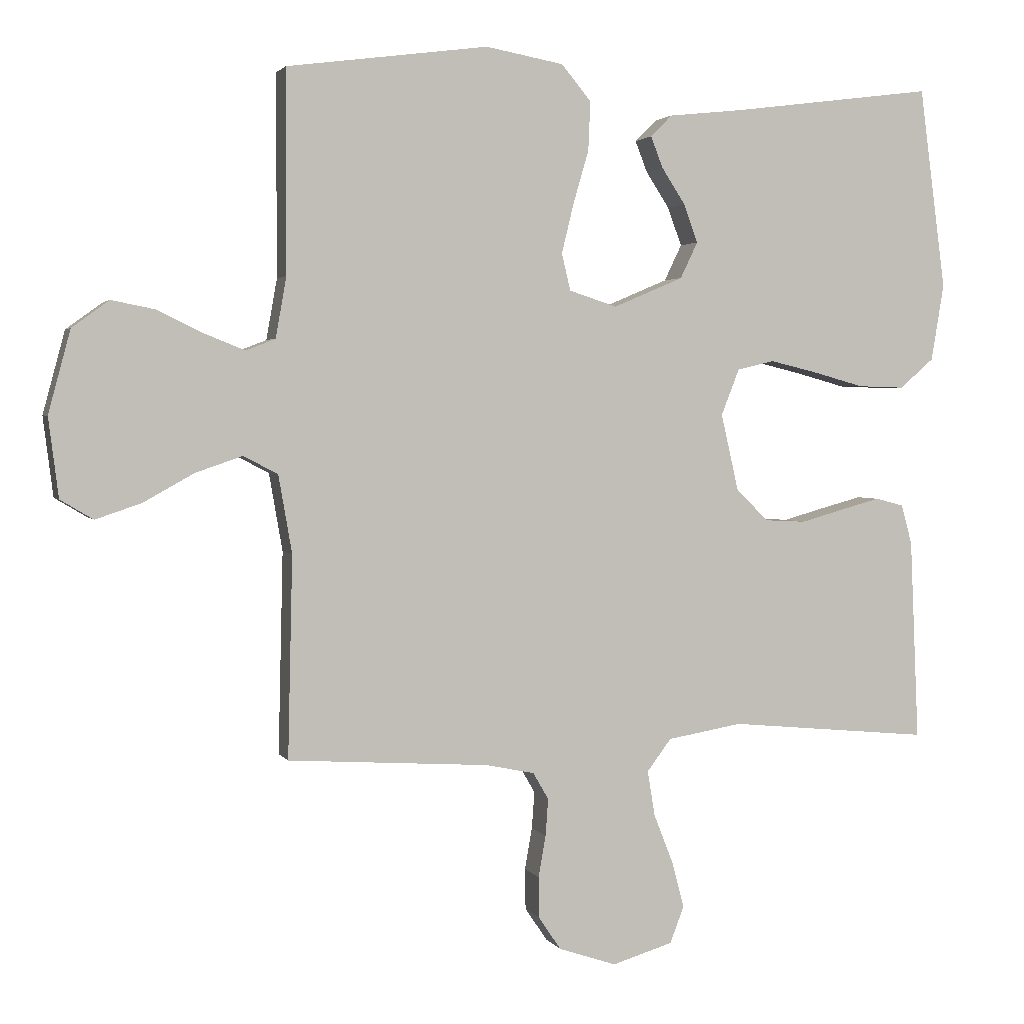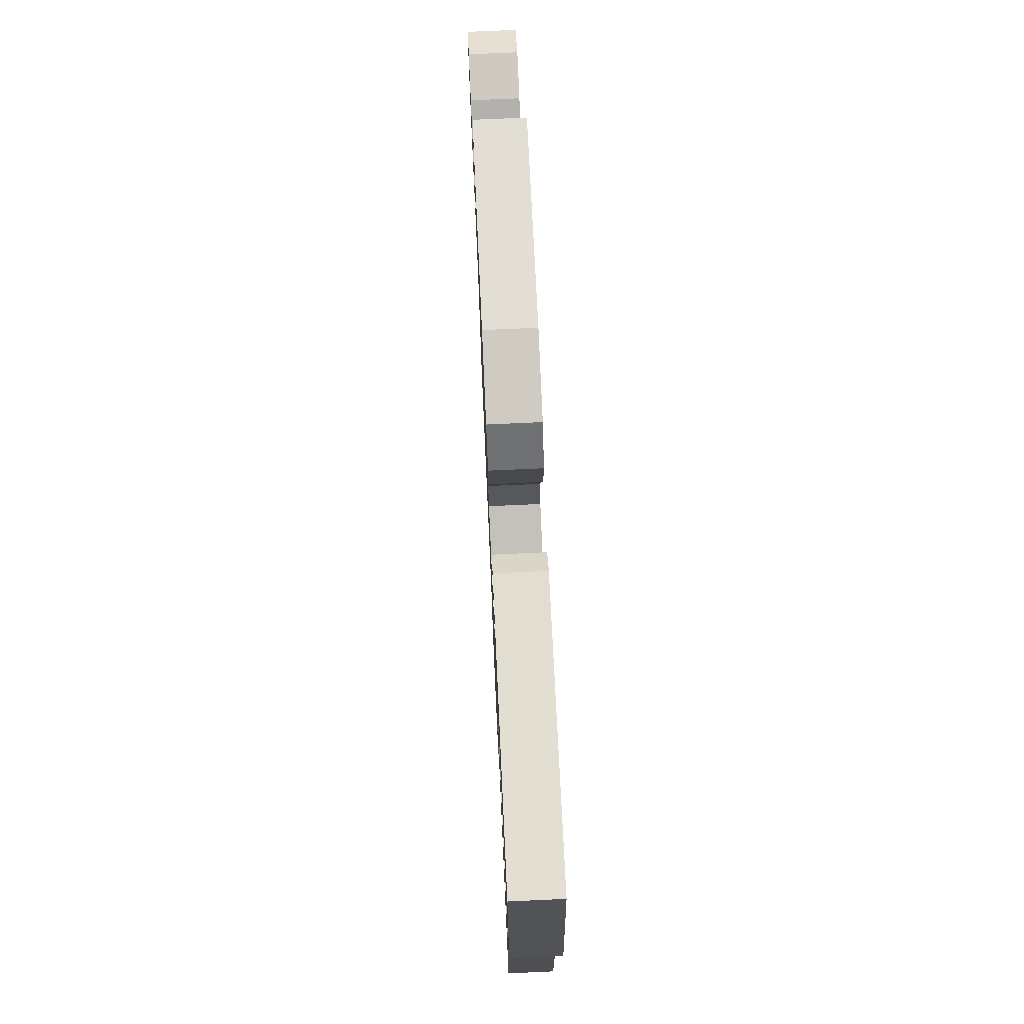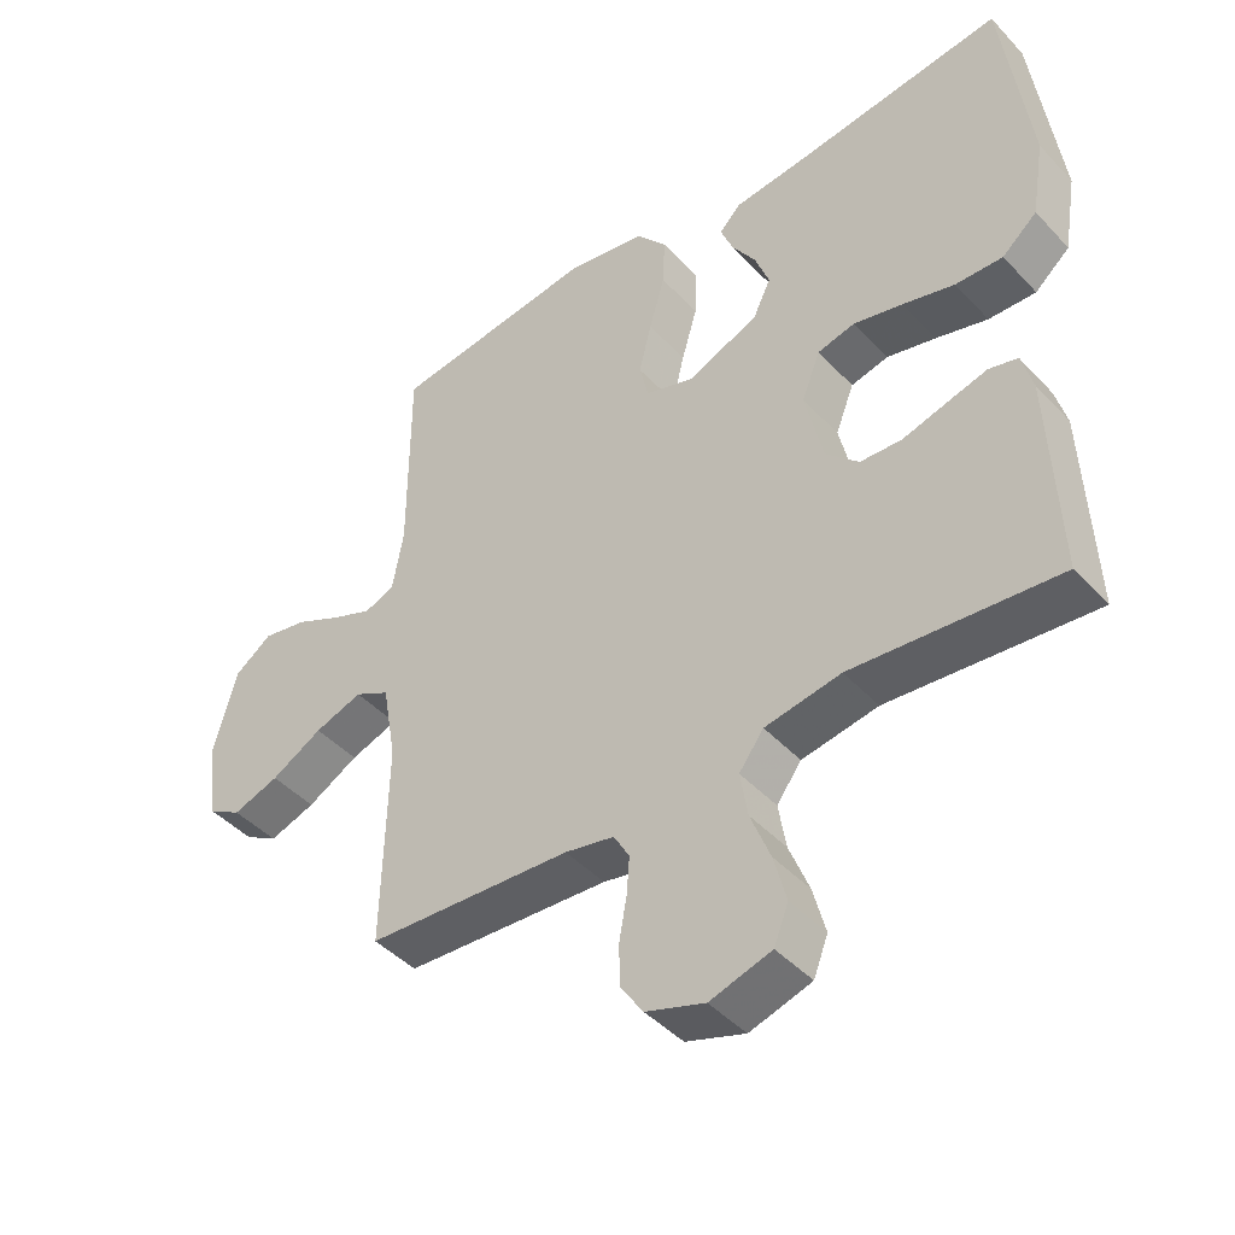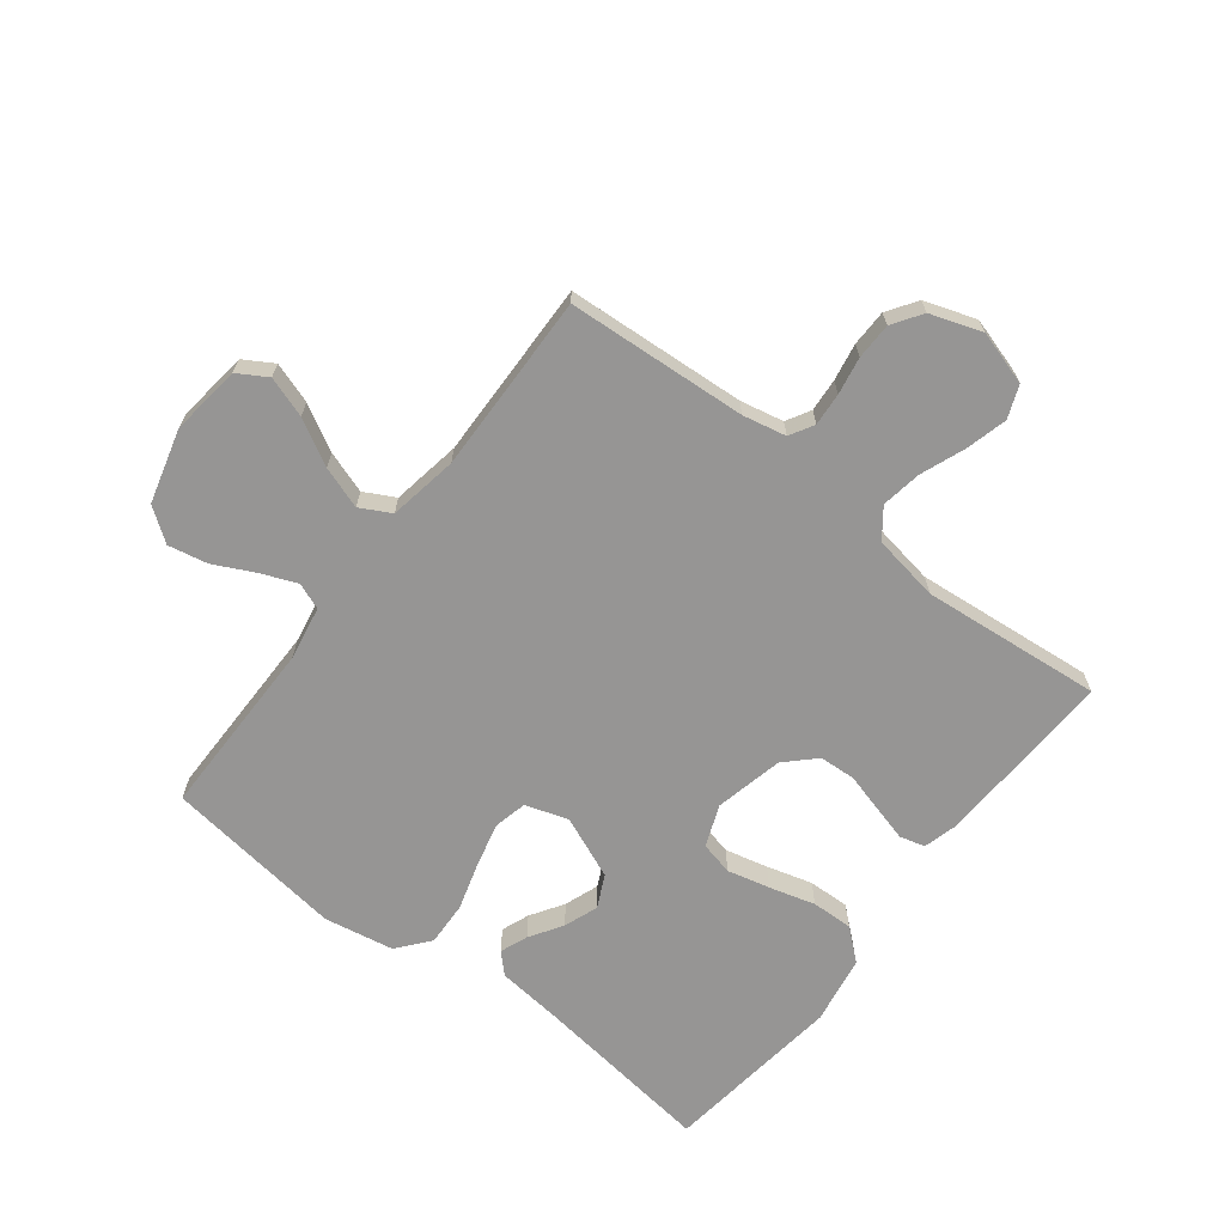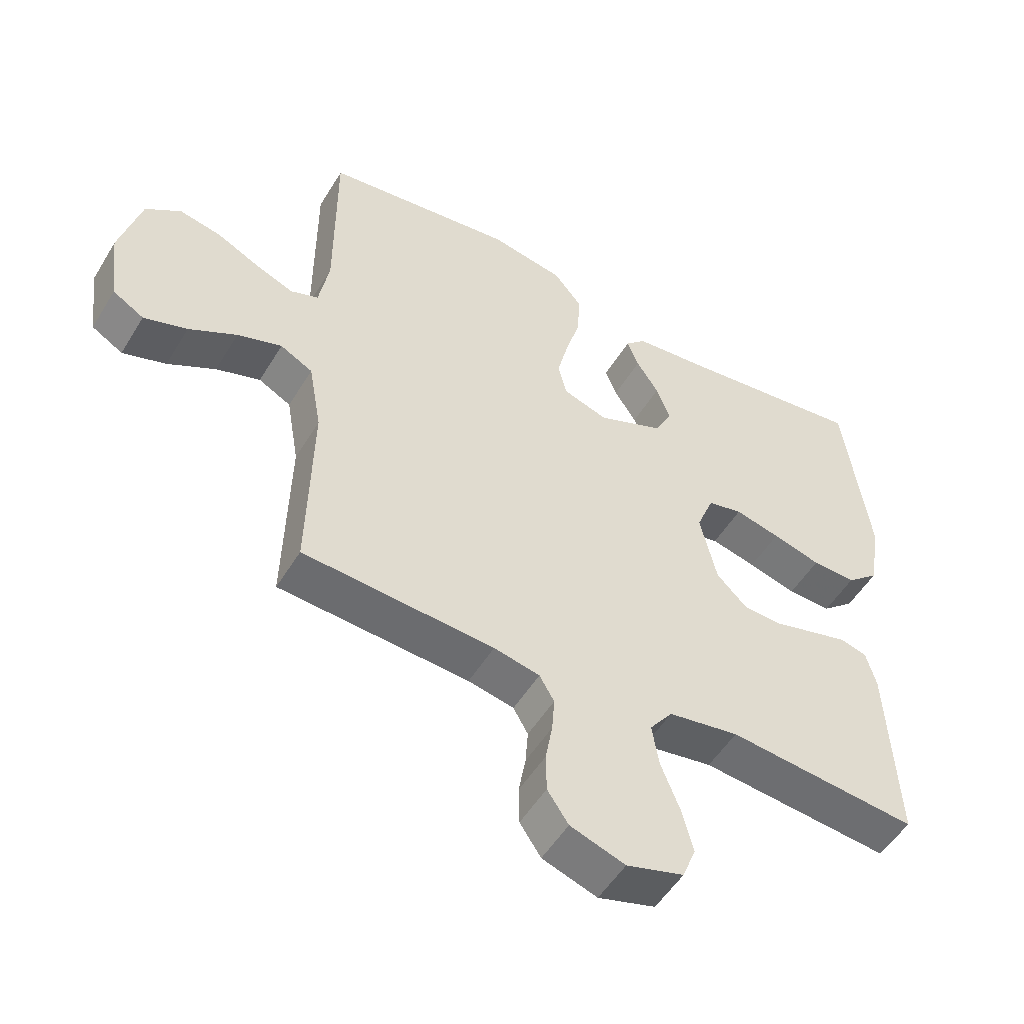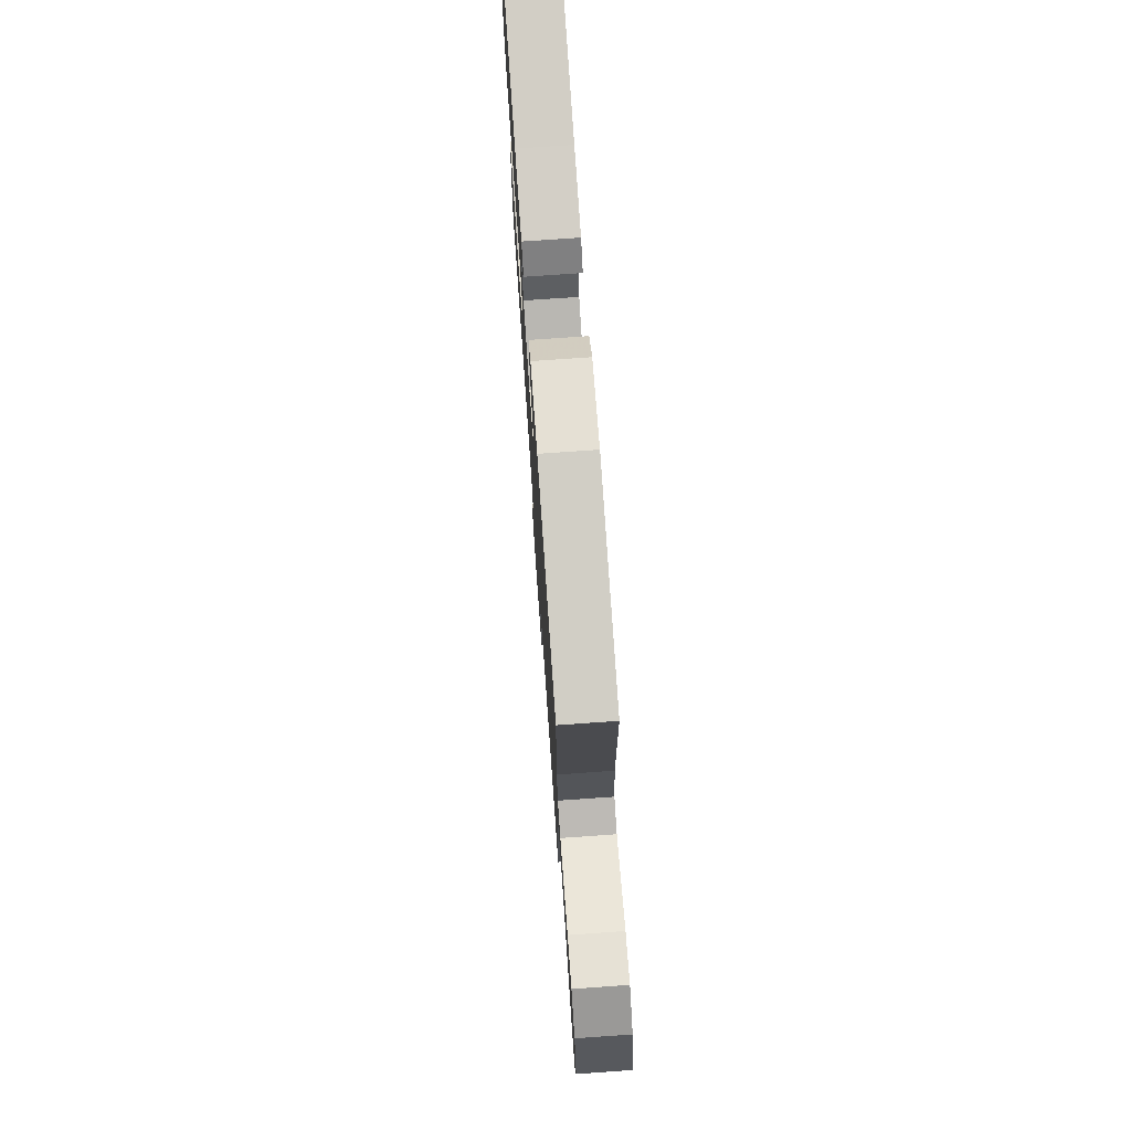
<metadata>
{"format":"obj","ext":"obj","renderer":"f3d","projection":"perspective","resolution":1024,"background":"white","views":[{"elev":2.4,"azim":163.4,"up":"+Z"},{"elev":74.8,"azim":-92.6,"up":"+Z"},{"elev":-44.1,"azim":-140.6,"up":"+Z"},{"elev":-67.6,"azim":142.4,"up":"+Y"},{"elev":-52.2,"azim":149.4,"up":"+Z"},{"elev":75.3,"azim":86.0,"up":"+Z"}]}
</metadata>
<code>
v -0.5 0.07 0.5
v -0.2 0.07 0.461
v -0.088 0.07 0.449
v -0.056 0.07 0.417
v -0.074 0.07 0.371
v -0.109 0.07 0.317
v -0.13 0.07 0.26
v -0.104 0.07 0.206
v 0 0.07 0.162
v 0.071 0.07 0.185
v 0.084 0.07 0.24
v 0.066 0.07 0.314
v 0.043 0.07 0.393
v 0.04 0.07 0.466
v 0.084 0.07 0.519
v 0.2 0.07 0.54
v 0.5 0.07 0.5
v 0.5 0.07 0.2
v 0.516 0.07 0.11
v 0.56 0.07 0.093
v 0.62 0.07 0.117
v 0.687 0.07 0.15
v 0.753 0.07 0.163
v 0.808 0.07 0.123
v 0.841 0.07 0
v 0.826 0.07 -0.118
v 0.777 0.07 -0.147
v 0.709 0.07 -0.124
v 0.634 0.07 -0.082
v 0.564 0.07 -0.058
v 0.513 0.07 -0.085
v 0.493 0.07 -0.2
v 0.5 0.07 -0.5
v 0.2 0.07 -0.519
v 0.128 0.07 -0.534
v 0.105 0.07 -0.574
v 0.109 0.07 -0.629
v 0.12 0.07 -0.691
v 0.119 0.07 -0.752
v 0.086 0.07 -0.801
v 0 0.07 -0.83
v -0.09 0.07 -0.803
v -0.111 0.07 -0.749
v -0.093 0.07 -0.68
v -0.064 0.07 -0.606
v -0.053 0.07 -0.539
v -0.089 0.07 -0.491
v -0.2 0.07 -0.472
v -0.5 0.07 -0.5
v -0.487 0.07 -0.2
v -0.471 0.07 -0.141
v -0.429 0.07 -0.13
v -0.37 0.07 -0.146
v -0.306 0.07 -0.164
v -0.245 0.07 -0.161
v -0.197 0.07 -0.114
v -0.171 0.07 0
v -0.198 0.07 0.069
v -0.253 0.07 0.082
v -0.324 0.07 0.065
v -0.4 0.07 0.044
v -0.469 0.07 0.042
v -0.52 0.07 0.086
v -0.539 0.07 0.2
v -0.5 0 0.5
v -0.2 0 0.461
v -0.088 0 0.449
v -0.056 0 0.417
v -0.074 0 0.371
v -0.109 0 0.317
v -0.13 0 0.26
v -0.104 0 0.206
v 0 0 0.162
v 0.071 0 0.185
v 0.084 0 0.24
v 0.066 0 0.314
v 0.043 0 0.393
v 0.04 0 0.466
v 0.084 0 0.519
v 0.2 0 0.54
v 0.5 0 0.5
v 0.5 0 0.2
v 0.516 0 0.11
v 0.56 0 0.093
v 0.62 0 0.117
v 0.687 0 0.15
v 0.753 0 0.163
v 0.808 0 0.123
v 0.841 0 0
v 0.826 0 -0.118
v 0.777 0 -0.147
v 0.709 0 -0.124
v 0.634 0 -0.082
v 0.564 0 -0.058
v 0.513 0 -0.085
v 0.493 0 -0.2
v 0.5 0 -0.5
v 0.2 0 -0.519
v 0.128 0 -0.534
v 0.105 0 -0.574
v 0.109 0 -0.629
v 0.12 0 -0.691
v 0.119 0 -0.752
v 0.086 0 -0.801
v 0 0 -0.83
v -0.09 0 -0.803
v -0.111 0 -0.749
v -0.093 0 -0.68
v -0.064 0 -0.606
v -0.053 0 -0.539
v -0.089 0 -0.491
v -0.2 0 -0.472
v -0.5 0 -0.5
v -0.487 0 -0.2
v -0.471 0 -0.141
v -0.429 0 -0.13
v -0.37 0 -0.146
v -0.306 0 -0.164
v -0.245 0 -0.161
v -0.197 0 -0.114
v -0.171 0 0
v -0.198 0 0.069
v -0.253 0 0.082
v -0.324 0 0.065
v -0.4 0 0.044
v -0.469 0 0.042
v -0.52 0 0.086
v -0.539 0 0.2
f 64 1 2
f 63 64 2
f 62 63 2
f 61 62 2
f 60 61 2
f 2 3 4
f 60 2 4
f 59 60 4
f 52 53 54
f 51 52 54
f 50 51 54
f 49 50 54
f 48 49 54
f 47 48 54 55
f 46 47 55 56
f 43 44 45
f 42 43 45
f 41 42 45
f 40 41 45
f 39 40 45
f 38 39 45
f 37 38 45
f 36 37 45 46
f 46 56 57
f 36 46 57
f 35 36 57
f 32 33 34
f 35 57 58
f 34 35 58
f 32 34 58
f 31 32 58
f 27 28 29
f 26 27 29
f 25 26 29
f 24 25 29
f 23 24 29
f 22 23 29
f 21 22 29
f 20 21 29 30
f 16 17 18
f 15 16 18
f 14 15 18
f 13 14 18
f 12 13 18
f 11 12 18 19
f 20 30 31
f 19 20 31
f 11 19 31
f 10 11 31
f 4 5 6
f 59 4 6
f 59 6 7
f 58 59 7 8
f 9 10 31 58
f 8 9 58
f 66 65 128
f 66 128 127
f 66 127 126
f 66 126 125
f 66 125 124
f 68 67 66
f 68 66 124
f 68 124 123
f 118 117 116
f 118 116 115
f 118 115 114
f 118 114 113
f 118 113 112
f 119 118 112 111
f 120 119 111 110
f 109 108 107
f 109 107 106
f 109 106 105
f 109 105 104
f 109 104 103
f 109 103 102
f 109 102 101
f 110 109 101 100
f 121 120 110
f 121 110 100
f 121 100 99
f 98 97 96
f 122 121 99
f 122 99 98
f 122 98 96
f 122 96 95
f 93 92 91
f 93 91 90
f 93 90 89
f 93 89 88
f 93 88 87
f 93 87 86
f 93 86 85
f 94 93 85 84
f 82 81 80
f 82 80 79
f 82 79 78
f 82 78 77
f 82 77 76
f 83 82 76 75
f 95 94 84
f 95 84 83
f 95 83 75
f 95 75 74
f 70 69 68
f 70 68 123
f 71 70 123
f 72 71 123 122
f 122 95 74 73
f 122 73 72
f 1 65 66 2
f 2 66 67 3
f 3 67 68 4
f 4 68 69 5
f 5 69 70 6
f 6 70 71 7
f 7 71 72 8
f 8 72 73 9
f 9 73 74 10
f 10 74 75 11
f 11 75 76 12
f 12 76 77 13
f 13 77 78 14
f 14 78 79 15
f 15 79 80 16
f 16 80 81 17
f 17 81 82 18
f 18 82 83 19
f 19 83 84 20
f 20 84 85 21
f 21 85 86 22
f 22 86 87 23
f 23 87 88 24
f 24 88 89 25
f 25 89 90 26
f 26 90 91 27
f 27 91 92 28
f 28 92 93 29
f 29 93 94 30
f 30 94 95 31
f 31 95 96 32
f 32 96 97 33
f 33 97 98 34
f 34 98 99 35
f 35 99 100 36
f 36 100 101 37
f 37 101 102 38
f 38 102 103 39
f 39 103 104 40
f 40 104 105 41
f 41 105 106 42
f 42 106 107 43
f 43 107 108 44
f 44 108 109 45
f 45 109 110 46
f 46 110 111 47
f 47 111 112 48
f 48 112 113 49
f 49 113 114 50
f 50 114 115 51
f 51 115 116 52
f 52 116 117 53
f 53 117 118 54
f 54 118 119 55
f 55 119 120 56
f 56 120 121 57
f 57 121 122 58
f 58 122 123 59
f 59 123 124 60
f 60 124 125 61
f 61 125 126 62
f 62 126 127 63
f 63 127 128 64
f 64 128 65 1

</code>
